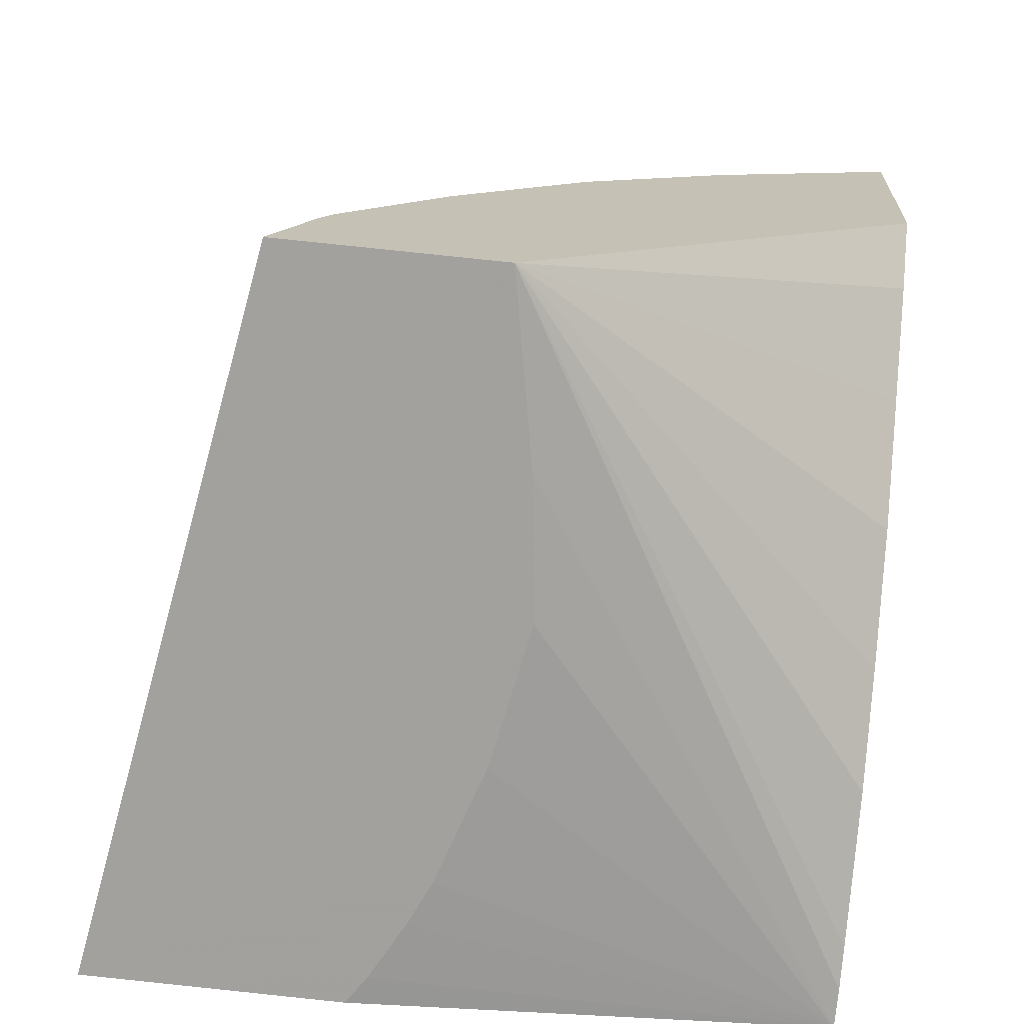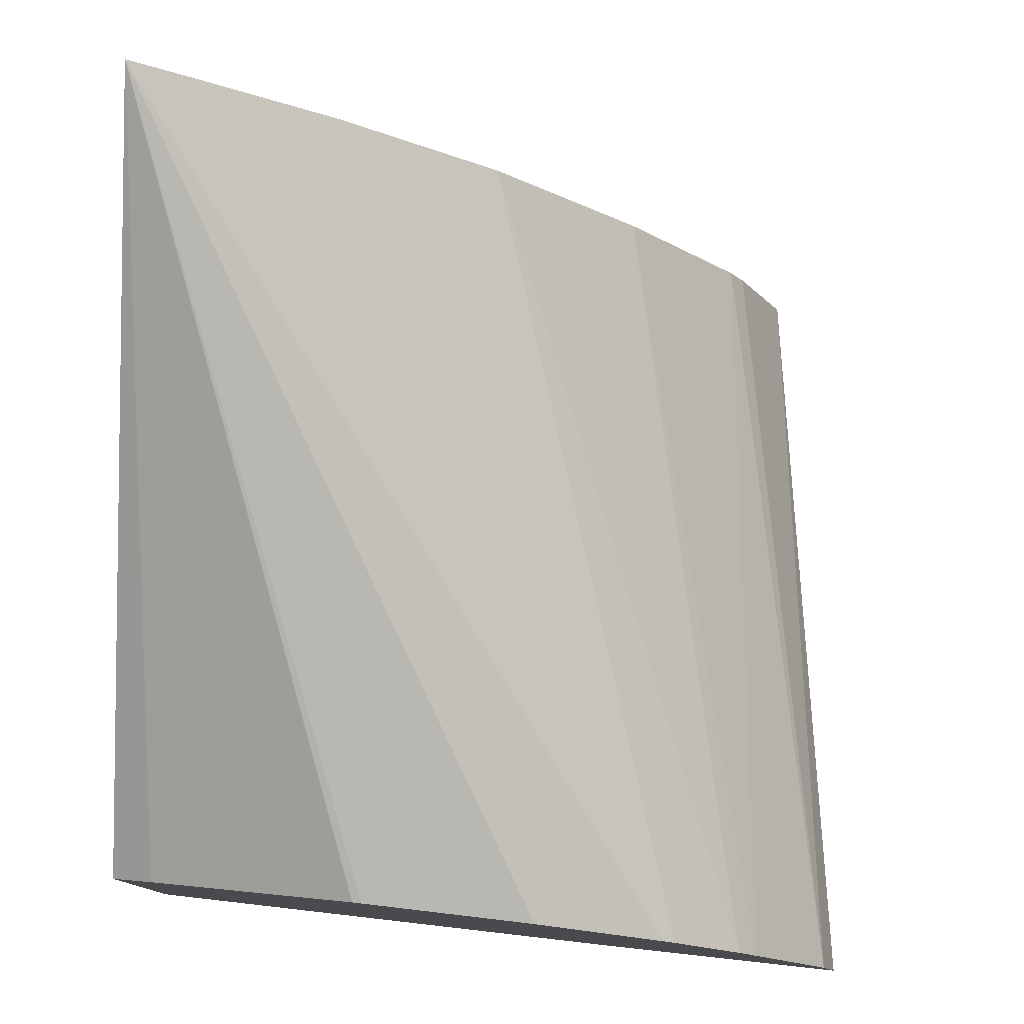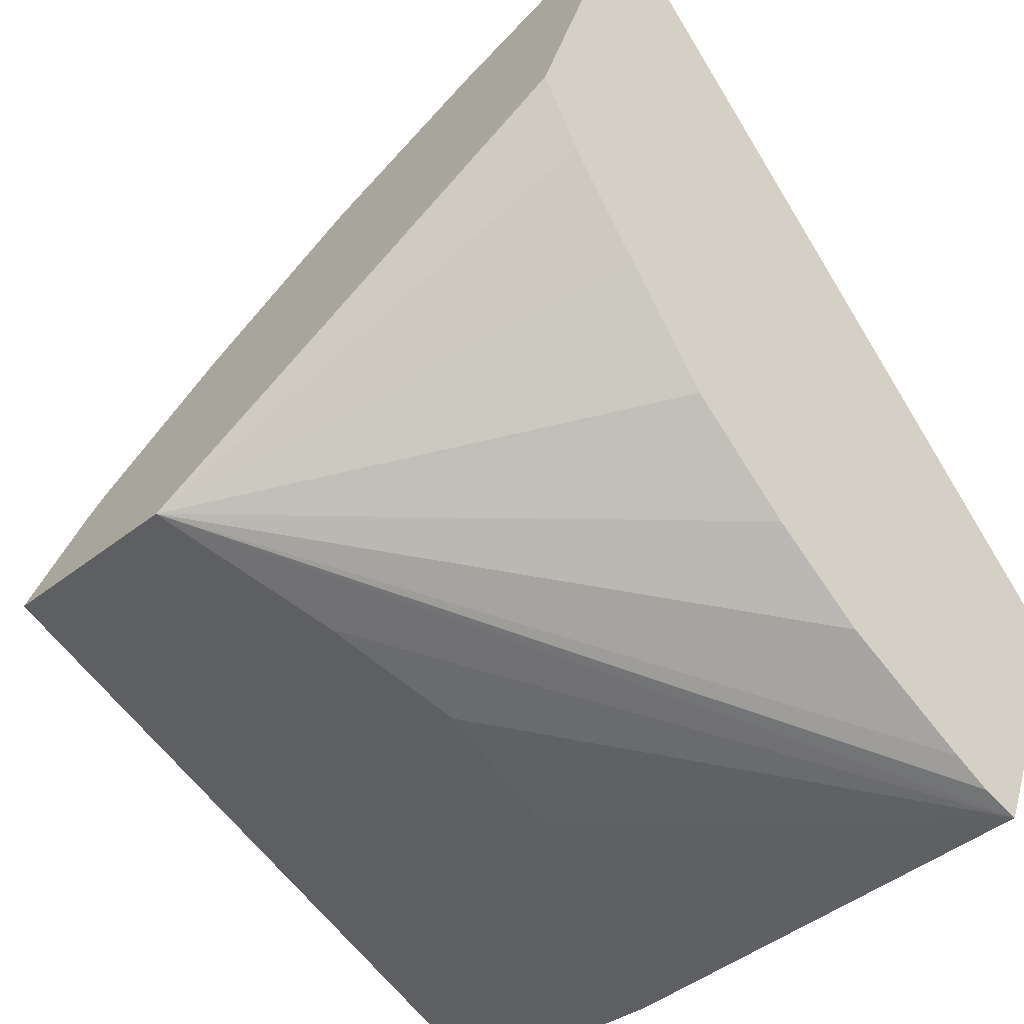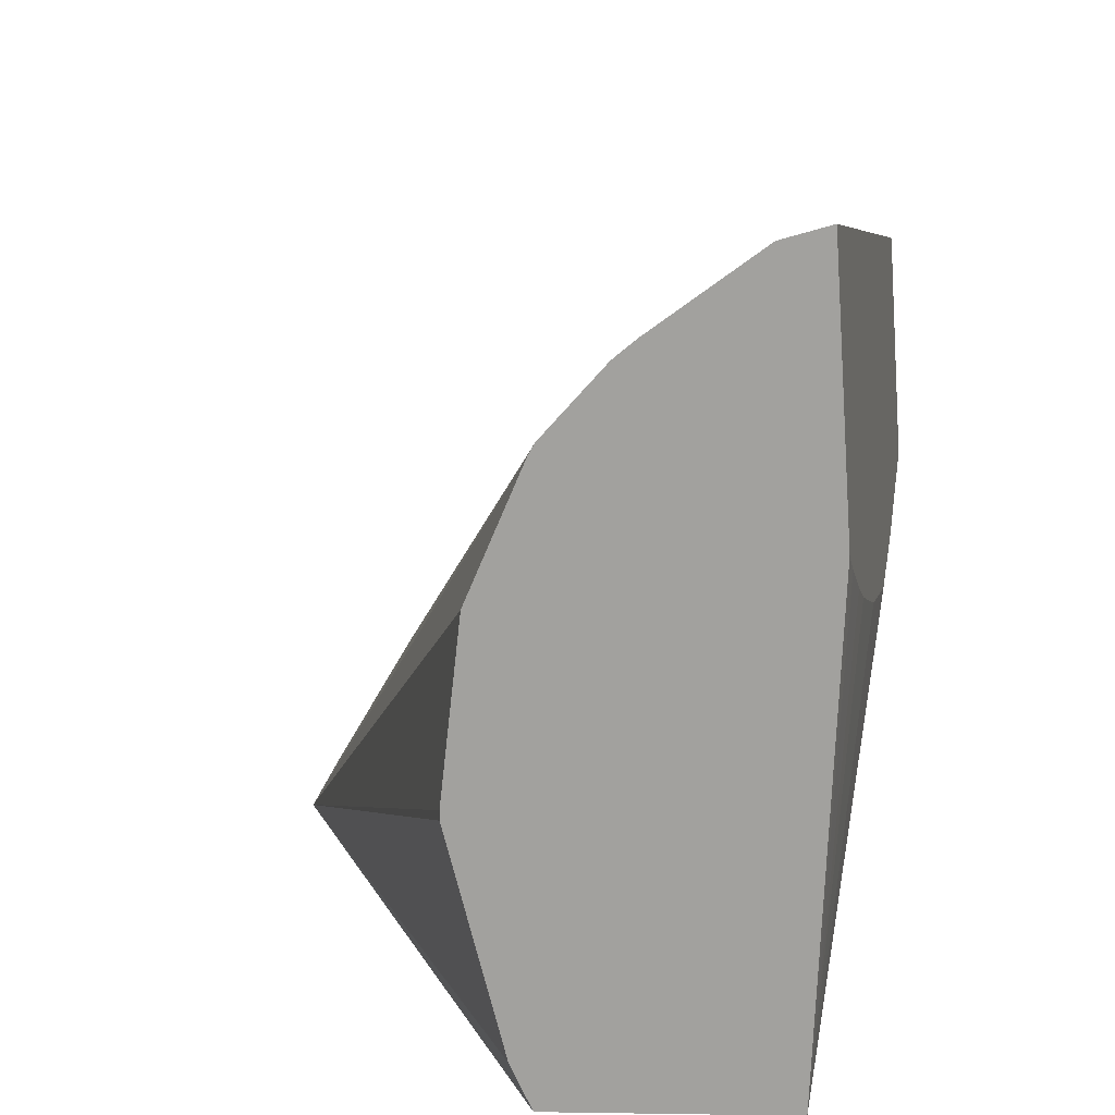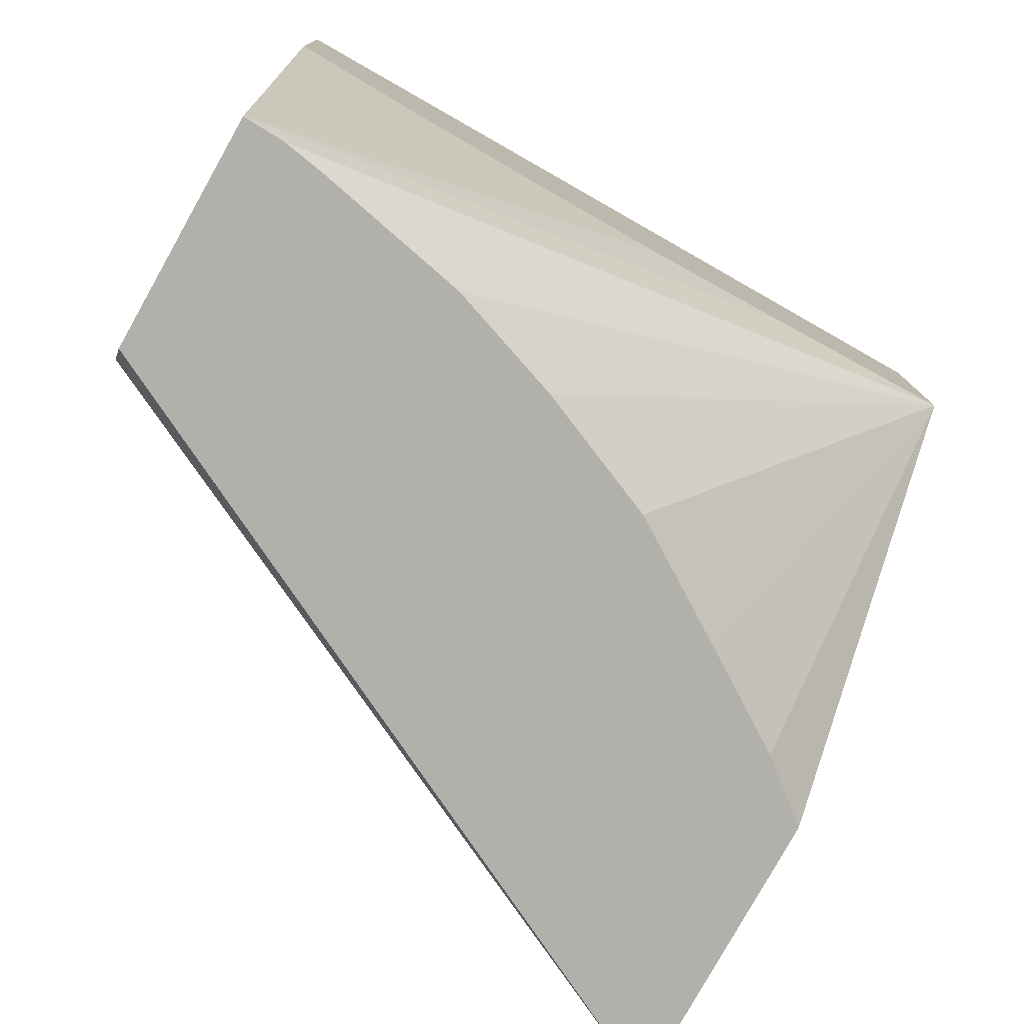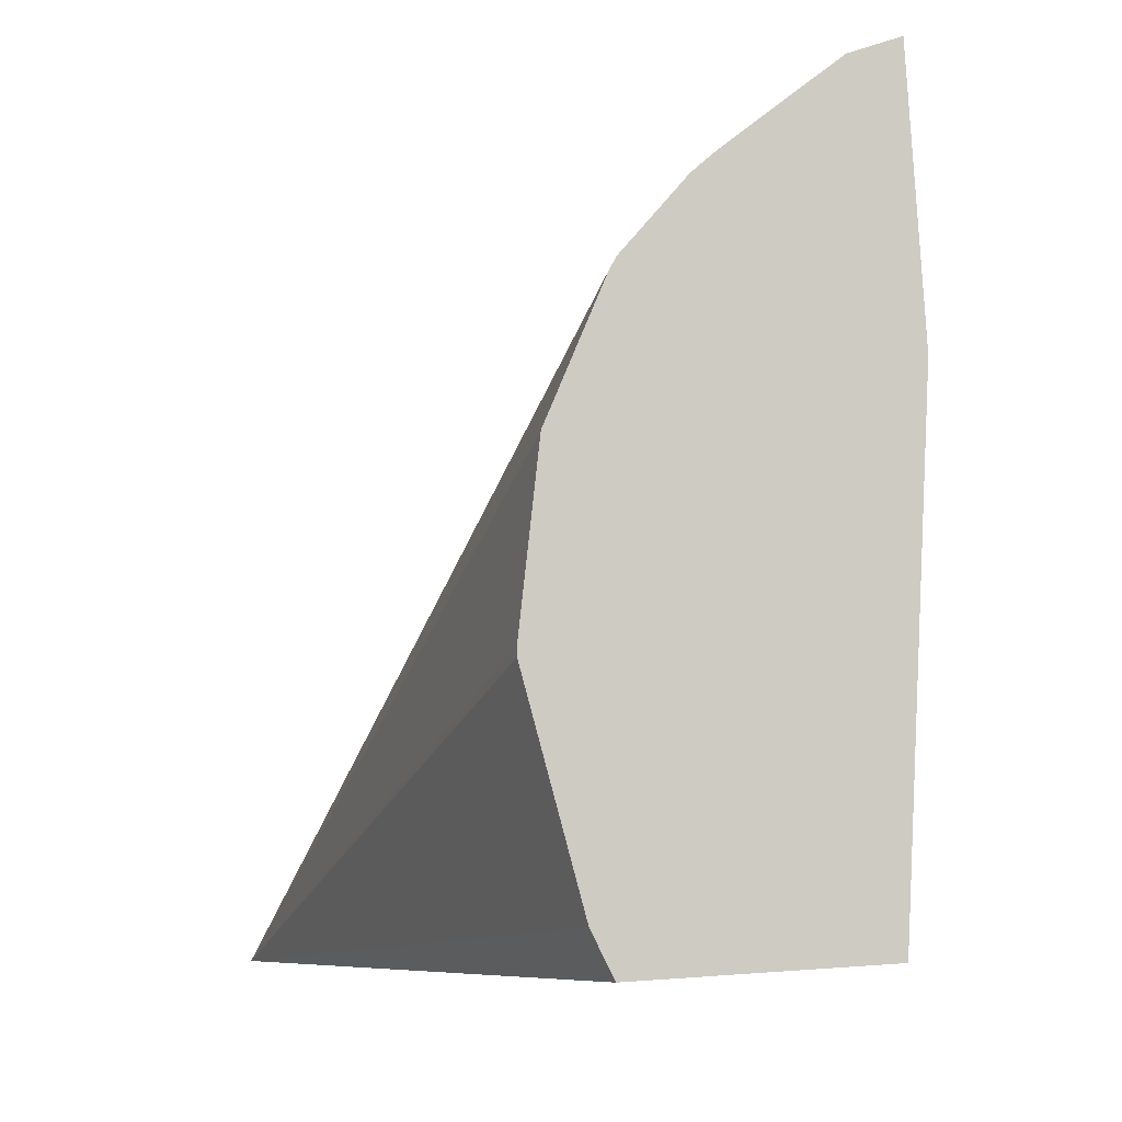
<metadata>
{"format":"obj","ext":"obj","renderer":"f3d","projection":"perspective","resolution":1024,"background":"white","views":[{"elev":-54.2,"azim":-94.9,"up":"+Z"},{"elev":60.6,"azim":97.7,"up":"+Z"},{"elev":-37.3,"azim":-41.7,"up":"+Z"},{"elev":16.5,"azim":117.0,"up":"+Y"},{"elev":-74.6,"azim":168.5,"up":"+Y"},{"elev":-3.9,"azim":108.4,"up":"+Y"}]}
</metadata>
<code>
v -0.01549 0.04362 0.05624
v -0.01542 0.04355 0.05647
v -0.0155 0.04226 0.05615
v -0.01923 0.04288 0.05739
v -0.01524 0.04314 0.05699
v -0.01906 0.04264 0.0579
v -0.01902 0.04257 0.05802
v -0.01543 0.03972 0.05624
v -0.01565 0.04215 0.05619
v -0.01924 0.04171 0.05731
v -0.01521 0.04304 0.0571
v -0.0188 0.04199 0.05869
v -0.01506 0.03963 0.05739
v -0.01564 0.03971 0.05632
v -0.01828 0.04154 0.05699
v -0.01755 0.04147 0.05675
v -0.01681 0.04163 0.05653
v -0.01619 0.04186 0.05634
v -0.01596 0.04197 0.05627
v -0.01865 0.03955 0.05904
v -0.01859 0.03954 0.05922
v -0.01584 0.03971 0.05642
v -0.01655 0.03968 0.05683
v -0.01705 0.03966 0.05721
v -0.0176 0.03963 0.05769
v -0.01804 0.0396 0.05823
v -0.01844 0.03957 0.05871
v -0.01511 0.04268 0.0574
v -0.01879 0.04198 0.0587
v -0.01857 0.04126 0.05938
v -0.01503 0.03986 0.0575
v -0.01819 0.03945 0.06047
v -0.0151 0.04262 0.05743
v -0.01838 0.04047 0.05992
v -0.01824 0.03974 0.06032
v -0.01496 0.04098 0.05779
v -0.01496 0.04103 0.05779
v -0.015 0.04194 0.0577
f 1 2 5
f 1 5 11
f 1 11 28
f 1 28 33
f 1 33 38
f 1 38 37
f 1 37 36
f 1 36 31
f 1 31 13
f 1 13 8
f 1 8 3
f 1 3 9
f 1 9 19
f 1 19 18
f 1 18 17
f 1 17 16
f 1 16 15
f 1 15 10
f 1 10 4
f 1 4 2
f 2 4 6
f 2 6 7
f 2 7 5
f 3 8 9
f 4 10 21
f 4 21 32
f 4 32 35
f 4 35 34
f 4 34 30
f 4 30 29
f 4 29 12
f 4 12 7
f 4 7 6
f 5 7 12
f 5 12 11
f 8 13 32
f 8 32 21
f 8 21 20
f 8 20 27
f 8 27 26
f 8 26 25
f 8 25 24
f 8 24 23
f 8 23 22
f 8 22 14
f 8 14 10
f 8 10 15
f 8 15 16
f 8 16 17
f 8 17 18
f 8 18 19
f 8 19 9
f 10 20 21
f 10 14 22
f 10 22 23
f 10 23 24
f 10 24 25
f 10 25 26
f 10 26 27
f 10 27 20
f 11 12 29
f 11 29 30
f 11 30 28
f 13 31 32
f 28 30 34
f 28 34 35
f 28 35 33
f 31 36 32
f 32 36 37
f 32 37 38
f 32 38 33
f 32 33 35

</code>
